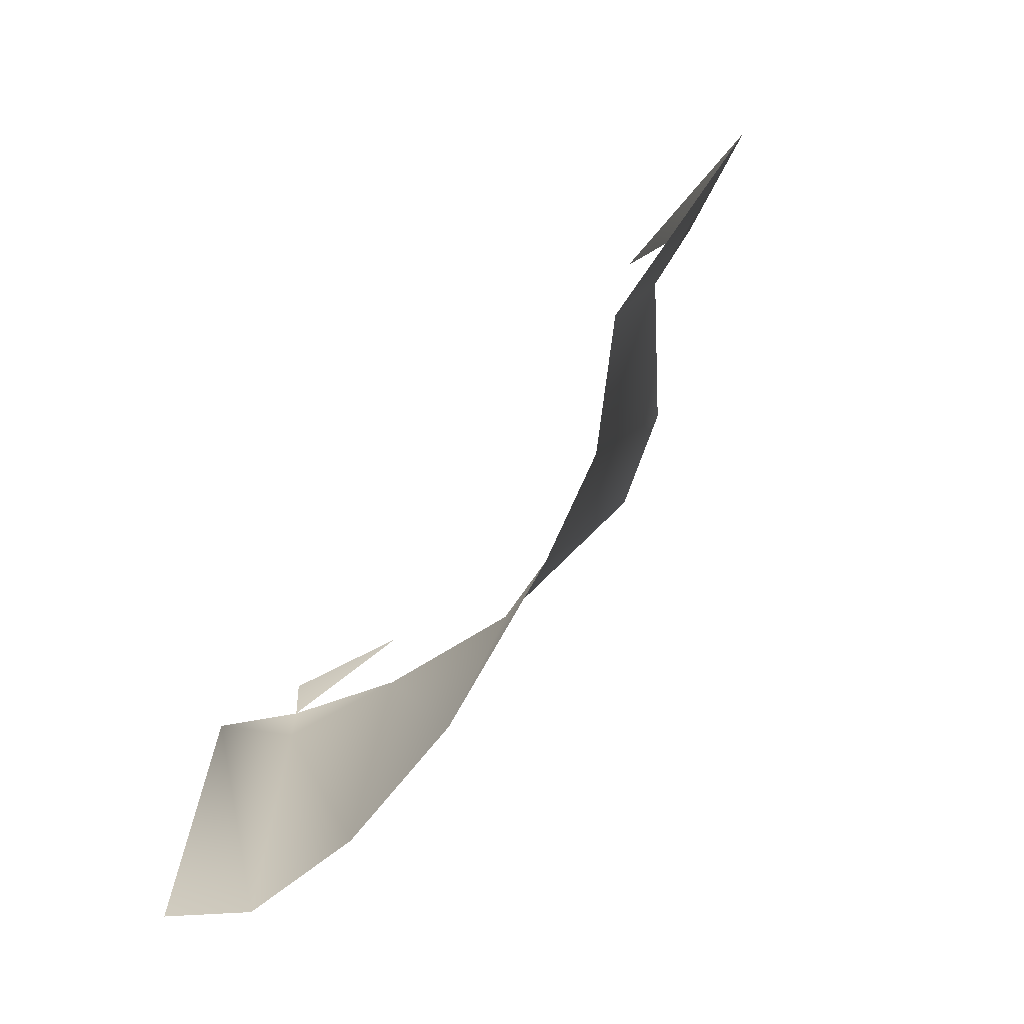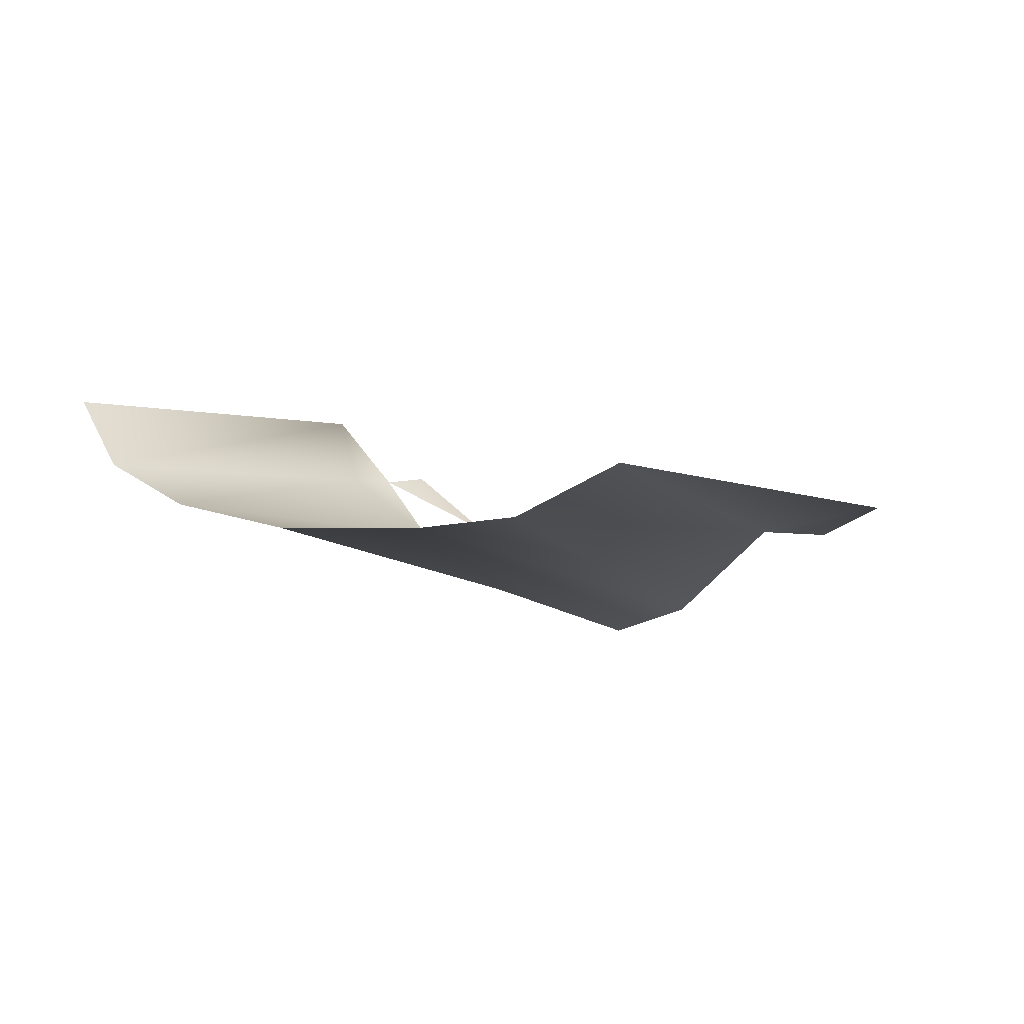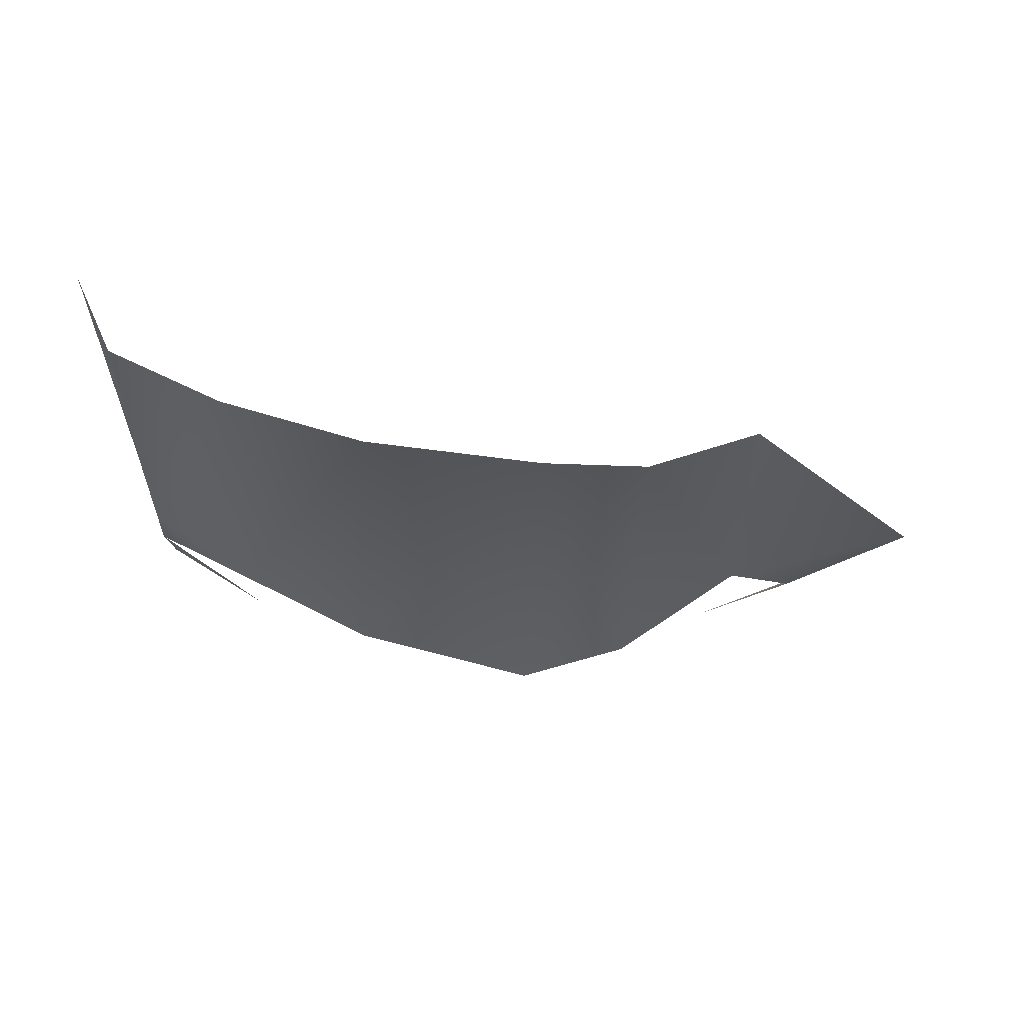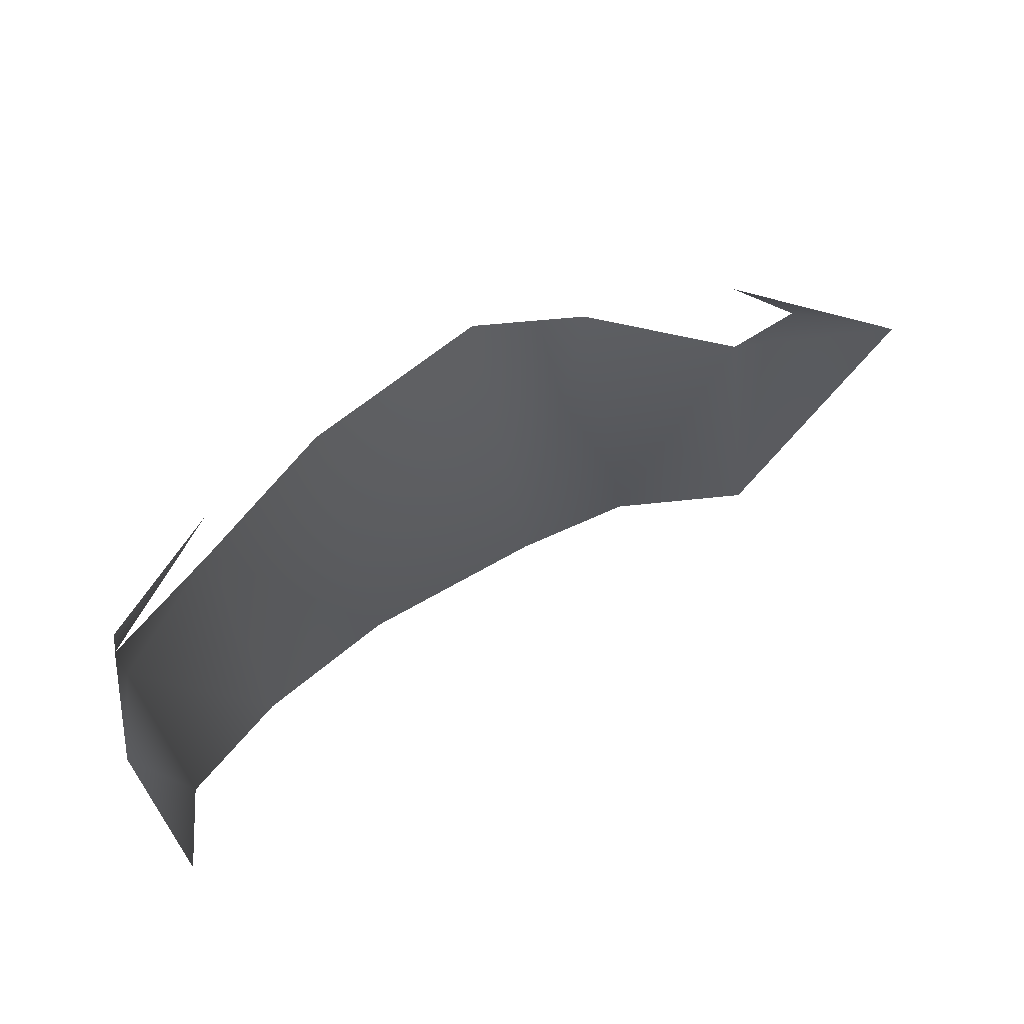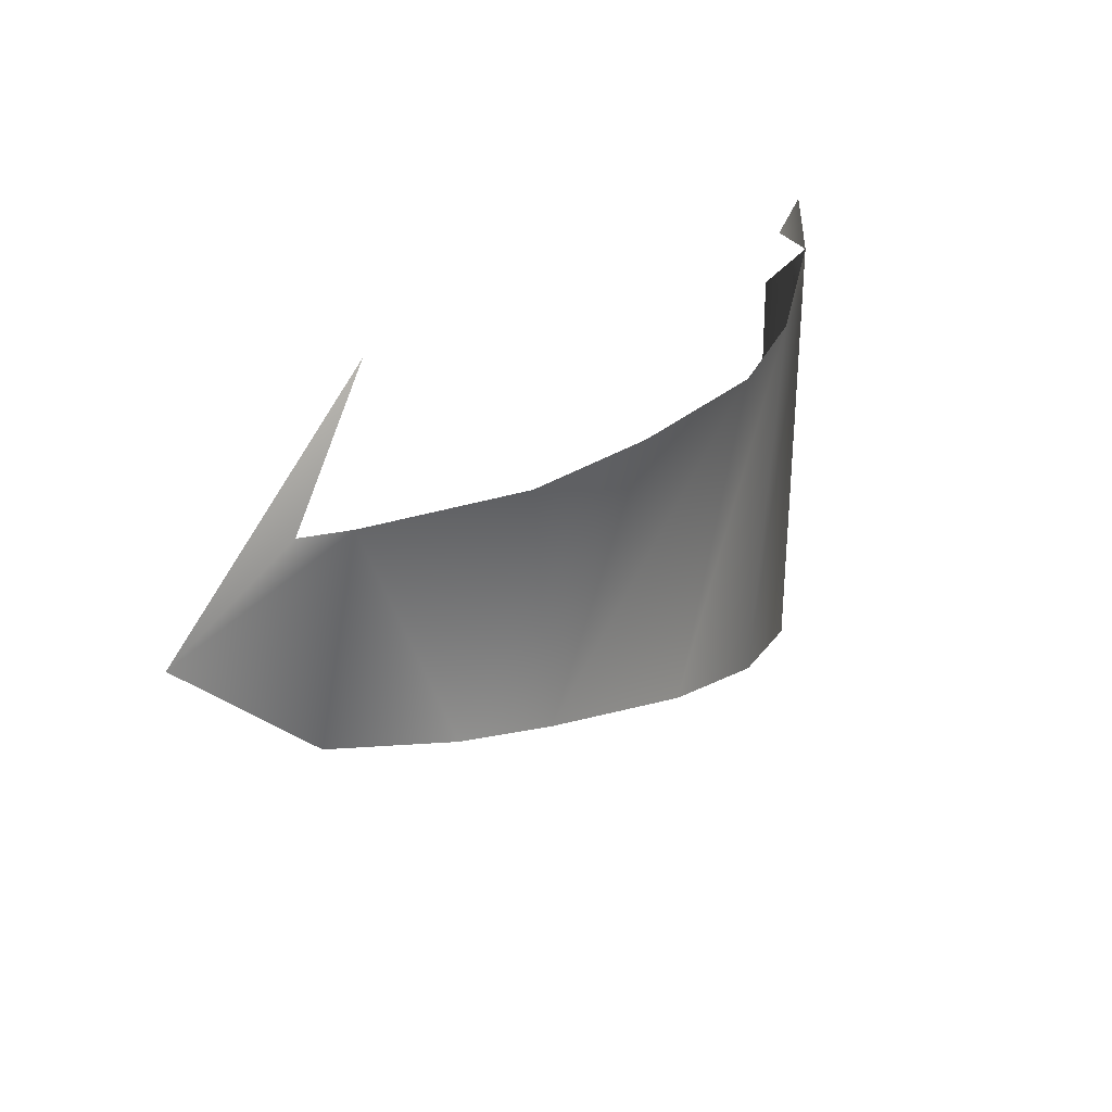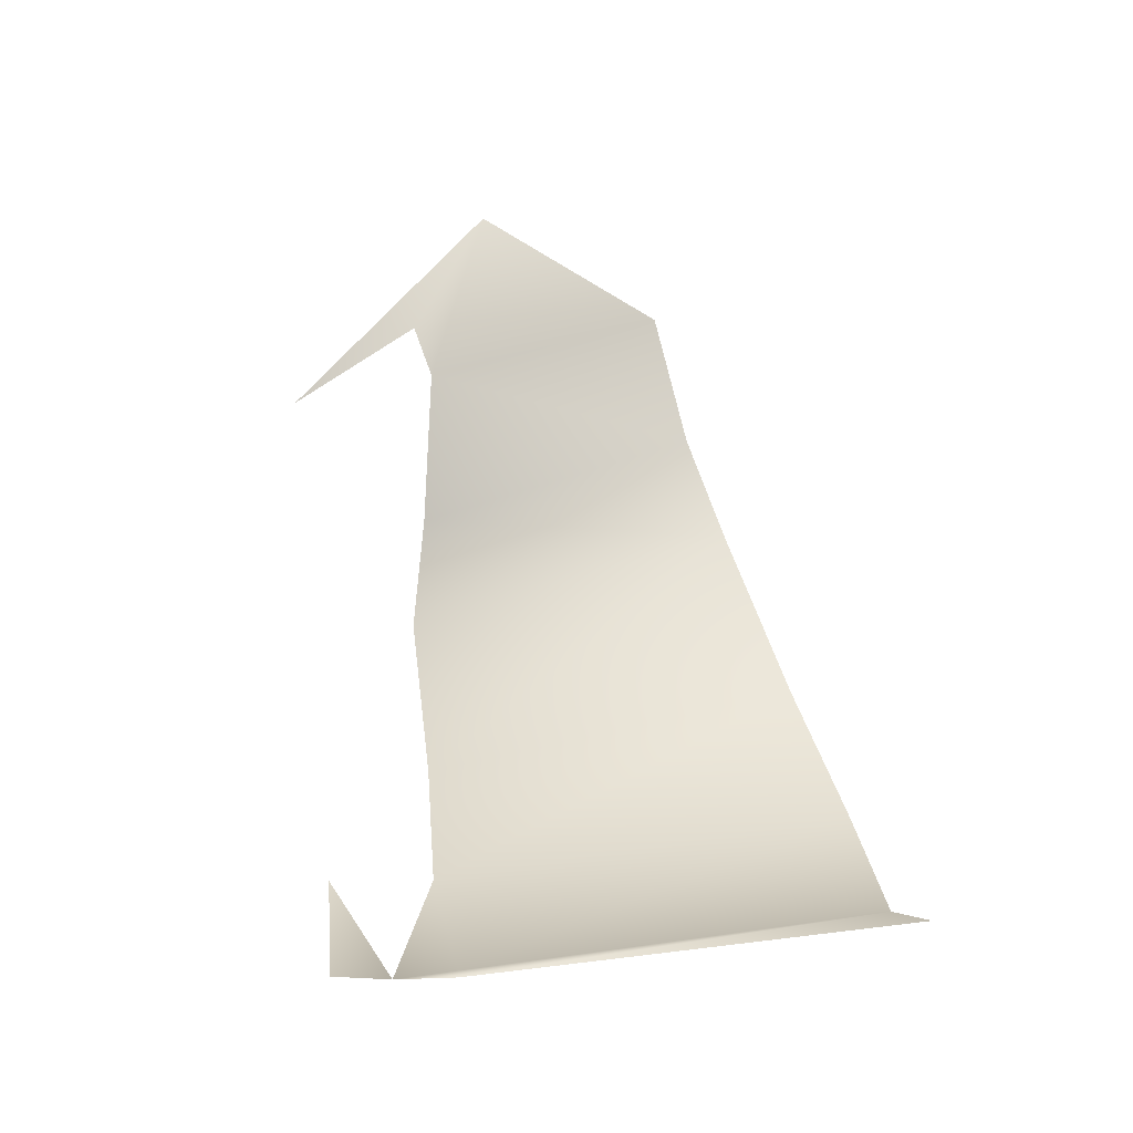
<metadata>
{"format":"obj","ext":"obj","renderer":"f3d","projection":"perspective","resolution":1024,"background":"white","views":[{"elev":-69.2,"azim":60.3,"up":"+Y"},{"elev":-2.3,"azim":43.0,"up":"+Z"},{"elev":-25.0,"azim":-1.7,"up":"+Z"},{"elev":66.2,"azim":-24.9,"up":"+Y"},{"elev":24.3,"azim":136.3,"up":"+Y"},{"elev":62.4,"azim":-97.0,"up":"+Z"}]}
</metadata>
<code>
g Object151
v -8328 -1291 1.543e+04
v -8298 -1290 1.535e+04
v -8292 -1693 1.535e+04
v -8328 -1712 1.543e+04
v -8299 -1230 1.535e+04
v -8183 -1274 1.528e+04
v -7723 -1591 1.528e+04
v -7731 -1300 1.518e+04
v -7598 -1325 1.527e+04
v -7598 -1572 1.533e+04
v -8292 -1174 1.536e+04
v -8175 -1174 1.528e+04
v -7621 -1174 1.528e+04
v -7404 -1403 1.528e+04
v -7530 -1312 1.526e+04
v -7839 -1615 1.527e+04
v -7847 -1276 1.515e+04
v -8028 -1653 1.527e+04
v -8040 -1278 1.52e+04
v -8175 -1681 1.53e+04
f 11 12 5
f 2 5 6
f 5 2 1
f 4 1 3
f 2 3 1
f 3 2 20
f 6 20 2
f 20 6 18
f 19 18 6
f 18 19 16
f 17 16 19
f 16 17 8
f 8 7 16
f 7 8 9
f 14 15 13
f 15 14 9
f 10 9 14
f 9 10 7

</code>
